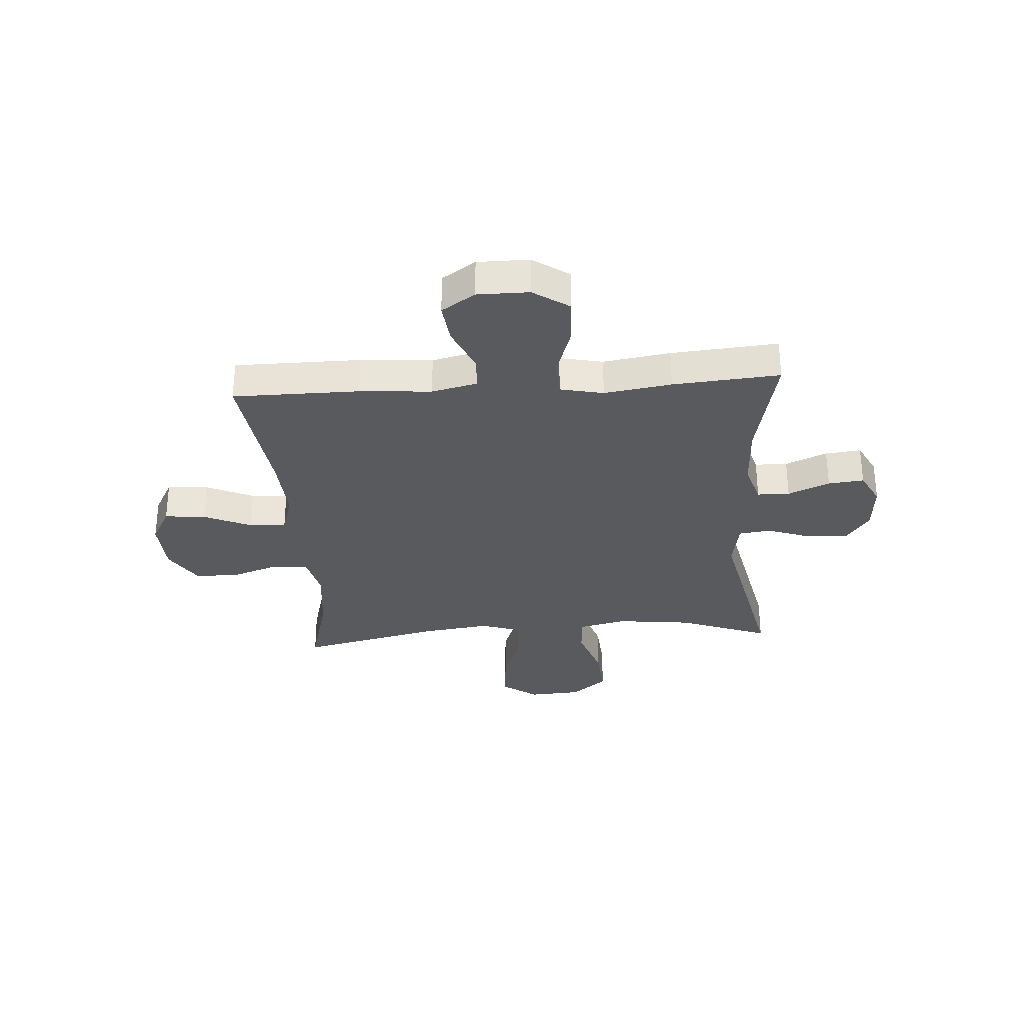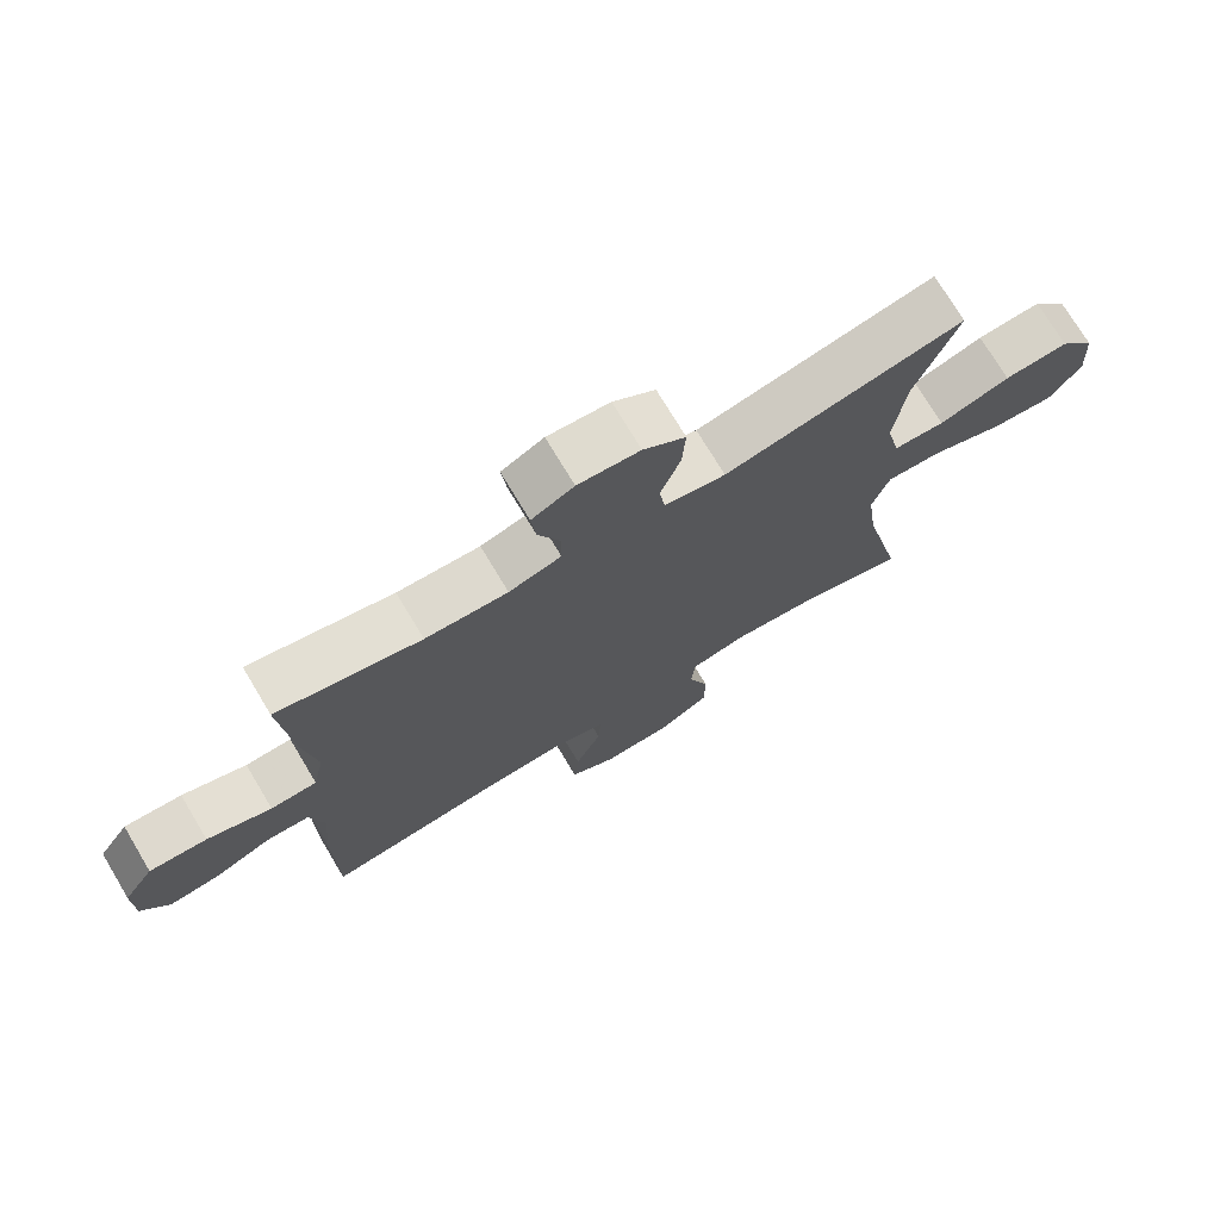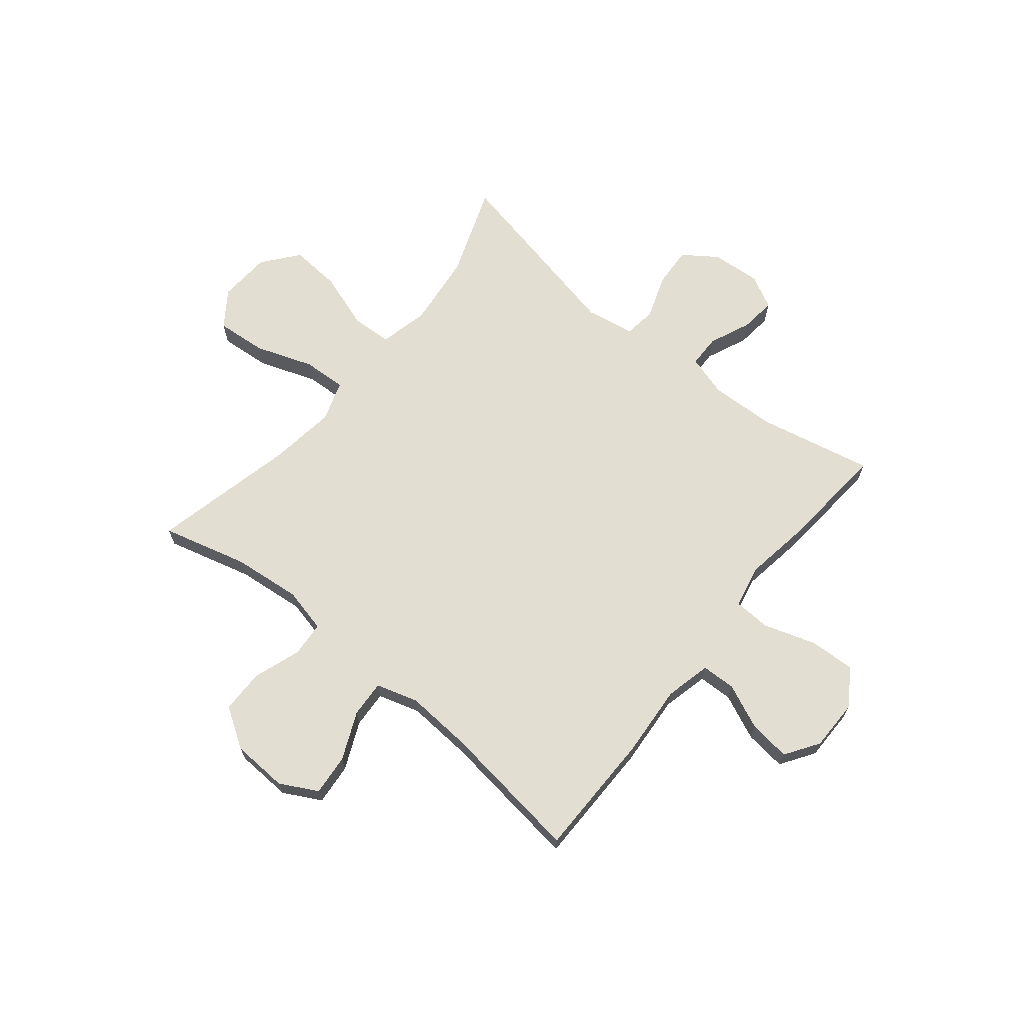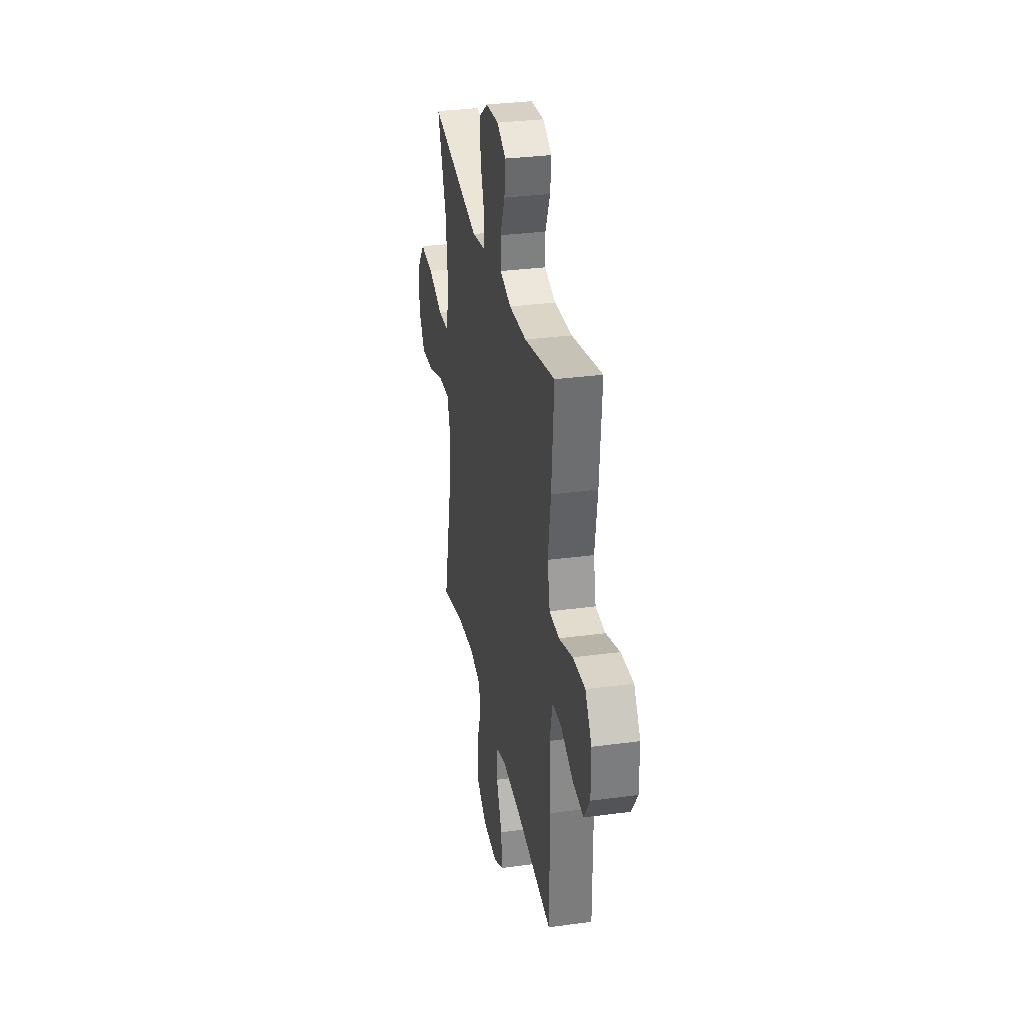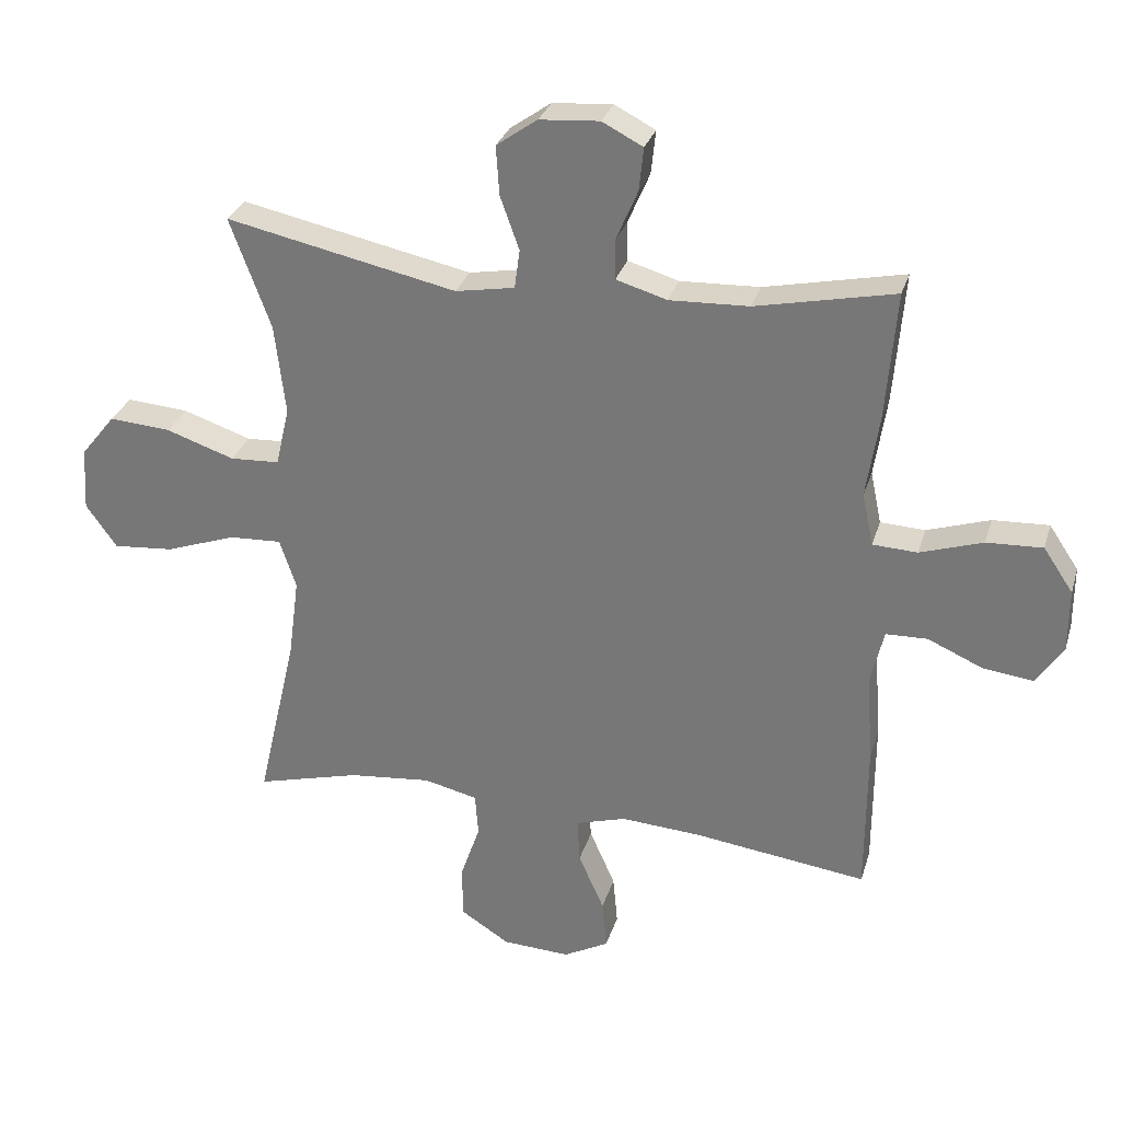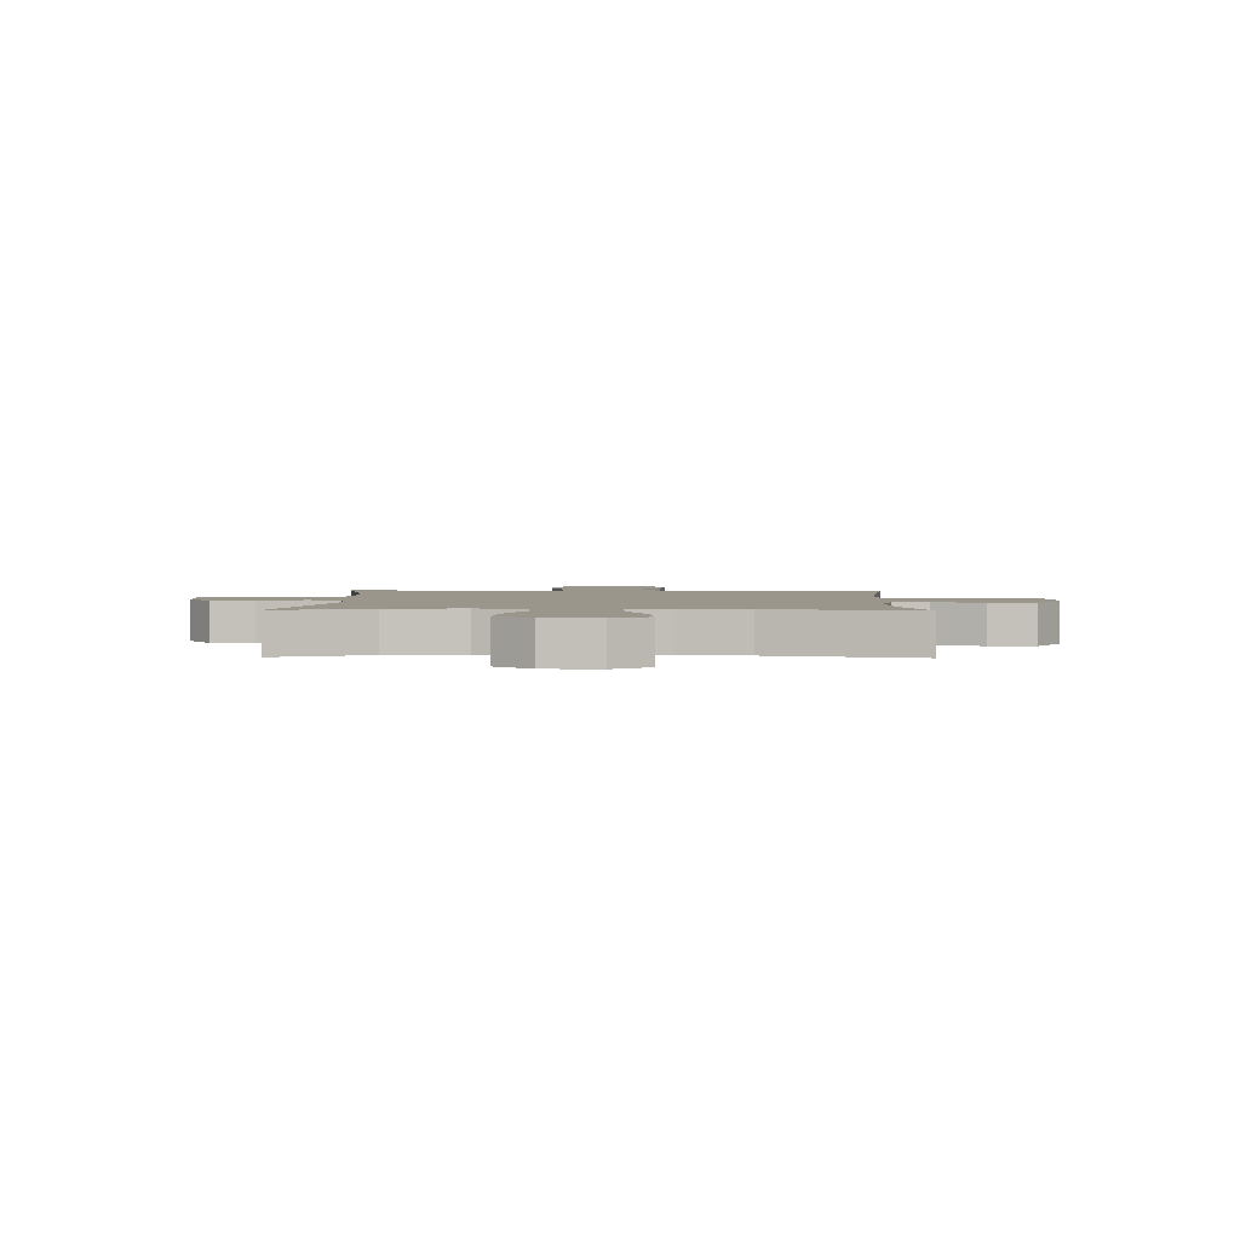
<metadata>
{"format":"obj","ext":"obj","renderer":"f3d","projection":"perspective","resolution":1024,"background":"white","views":[{"elev":-31.2,"azim":-86.1,"up":"+Y"},{"elev":73.5,"azim":-30.9,"up":"+Z"},{"elev":67.5,"azim":-140.8,"up":"+Y"},{"elev":31.4,"azim":-100.8,"up":"+Z"},{"elev":29.6,"azim":-164.3,"up":"+Z"},{"elev":2.4,"azim":91.4,"up":"+Y"}]}
</metadata>
<code>
v 0.5 0.07 0.5
v 0.438 0.07 0.332
v 0.422 0.07 0.194
v 0.443 0.07 0.104
v 0.518 0.07 0.1
v 0.622 0.07 0.135
v 0.716 0.07 0.142
v 0.769 0.07 0.076
v 0.775 0.07 -0.021
v 0.728 0.07 -0.087
v 0.635 0.07 -0.079
v 0.528 0.07 -0.041
v 0.448 0.07 -0.037
v 0.423 0.07 -0.112
v 0.439 0.07 -0.233
v 0.5 0.07 -0.5
v 0.342 0.07 -0.458
v 0.216 0.07 -0.445
v 0.134 0.07 -0.464
v 0.129 0.07 -0.529
v 0.159 0.07 -0.617
v 0.158 0.07 -0.698
v 0.084 0.07 -0.745
v -0.019 0.07 -0.75
v -0.088 0.07 -0.713
v -0.081 0.07 -0.637
v -0.042 0.07 -0.549
v -0.038 0.07 -0.481
v -0.115 0.07 -0.458
v -0.238 0.07 -0.466
v -0.5 0.07 -0.5
v -0.501 0.07 -0.267
v -0.491 0.07 -0.134
v -0.511 0.07 -0.049
v -0.574 0.07 -0.047
v -0.658 0.07 -0.084
v -0.734 0.07 -0.093
v -0.775 0.07 -0.031
v -0.775 0.07 0.064
v -0.73 0.07 0.131
v -0.645 0.07 0.127
v -0.55 0.07 0.096
v -0.482 0.07 0.099
v -0.465 0.07 0.179
v -0.484 0.07 0.303
v -0.5 0.07 0.5
v -0.289 0.07 0.455
v -0.168 0.07 0.45
v -0.091 0.07 0.473
v -0.09 0.07 0.533
v -0.123 0.07 0.61
v -0.13 0.07 0.676
v -0.068 0.07 0.708
v 0.023 0.07 0.701
v 0.085 0.07 0.657
v 0.08 0.07 0.582
v 0.051 0.07 0.501
v 0.059 0.07 0.442
v 0.149 0.07 0.426
v 0.5 0 0.5
v 0.438 0 0.332
v 0.422 0 0.194
v 0.443 0 0.104
v 0.518 0 0.1
v 0.622 0 0.135
v 0.716 0 0.142
v 0.769 0 0.076
v 0.775 0 -0.021
v 0.728 0 -0.087
v 0.635 0 -0.079
v 0.528 0 -0.041
v 0.448 0 -0.037
v 0.423 0 -0.112
v 0.439 0 -0.233
v 0.5 0 -0.5
v 0.342 0 -0.458
v 0.216 0 -0.445
v 0.134 0 -0.464
v 0.129 0 -0.529
v 0.159 0 -0.617
v 0.158 0 -0.698
v 0.084 0 -0.745
v -0.019 0 -0.75
v -0.088 0 -0.713
v -0.081 0 -0.637
v -0.042 0 -0.549
v -0.038 0 -0.481
v -0.115 0 -0.458
v -0.238 0 -0.466
v -0.5 0 -0.5
v -0.501 0 -0.267
v -0.491 0 -0.134
v -0.511 0 -0.049
v -0.574 0 -0.047
v -0.658 0 -0.084
v -0.734 0 -0.093
v -0.775 0 -0.031
v -0.775 0 0.064
v -0.73 0 0.131
v -0.645 0 0.127
v -0.55 0 0.096
v -0.482 0 0.099
v -0.465 0 0.179
v -0.484 0 0.303
v -0.5 0 0.5
v -0.289 0 0.455
v -0.168 0 0.45
v -0.091 0 0.473
v -0.09 0 0.533
v -0.123 0 0.61
v -0.13 0 0.676
v -0.068 0 0.708
v 0.023 0 0.701
v 0.085 0 0.657
v 0.08 0 0.582
v 0.051 0 0.501
v 0.059 0 0.442
v 0.149 0 0.426
f 54 55 56 57
f 54 57 58
f 53 54 58
f 50 51 52 53
f 49 50 53 58
f 48 49 58
f 44 45 46 47
f 43 44 47 48
f 39 40 41 42
f 39 42 43
f 38 39 43
f 35 36 37 38
f 34 35 38 43
f 33 34 43 48
f 30 31 32 33
f 29 30 33 48
f 24 25 26 27
f 24 27 28
f 23 24 28
f 20 21 22 23
f 19 20 23 28
f 18 19 28 29
f 15 16 17
f 14 15 17 18
f 13 14 18 29
f 9 10 11 12
f 9 12 13
f 8 9 13
f 5 6 7 8
f 4 5 8 13
f 3 4 13 29
f 59 1 2
f 29 48 58 59
f 2 3 29 59
f 116 115 114 113
f 117 116 113
f 117 113 112
f 112 111 110 109
f 117 112 109 108
f 117 108 107
f 106 105 104 103
f 107 106 103 102
f 101 100 99 98
f 102 101 98
f 102 98 97
f 97 96 95 94
f 102 97 94 93
f 107 102 93 92
f 92 91 90 89
f 107 92 89 88
f 86 85 84 83
f 87 86 83
f 87 83 82
f 82 81 80 79
f 87 82 79 78
f 88 87 78 77
f 76 75 74
f 77 76 74 73
f 88 77 73 72
f 71 70 69 68
f 72 71 68
f 72 68 67
f 67 66 65 64
f 72 67 64 63
f 88 72 63 62
f 61 60 118
f 118 117 107 88
f 118 88 62 61
f 1 60 61 2
f 2 61 62 3
f 3 62 63 4
f 4 63 64 5
f 5 64 65 6
f 6 65 66 7
f 7 66 67 8
f 8 67 68 9
f 9 68 69 10
f 10 69 70 11
f 11 70 71 12
f 12 71 72 13
f 13 72 73 14
f 14 73 74 15
f 15 74 75 16
f 16 75 76 17
f 17 76 77 18
f 18 77 78 19
f 19 78 79 20
f 20 79 80 21
f 21 80 81 22
f 22 81 82 23
f 23 82 83 24
f 24 83 84 25
f 25 84 85 26
f 26 85 86 27
f 27 86 87 28
f 28 87 88 29
f 29 88 89 30
f 30 89 90 31
f 31 90 91 32
f 32 91 92 33
f 33 92 93 34
f 34 93 94 35
f 35 94 95 36
f 36 95 96 37
f 37 96 97 38
f 38 97 98 39
f 39 98 99 40
f 40 99 100 41
f 41 100 101 42
f 42 101 102 43
f 43 102 103 44
f 44 103 104 45
f 45 104 105 46
f 46 105 106 47
f 47 106 107 48
f 48 107 108 49
f 49 108 109 50
f 50 109 110 51
f 51 110 111 52
f 52 111 112 53
f 53 112 113 54
f 54 113 114 55
f 55 114 115 56
f 56 115 116 57
f 57 116 117 58
f 58 117 118 59
f 59 118 60 1

</code>
